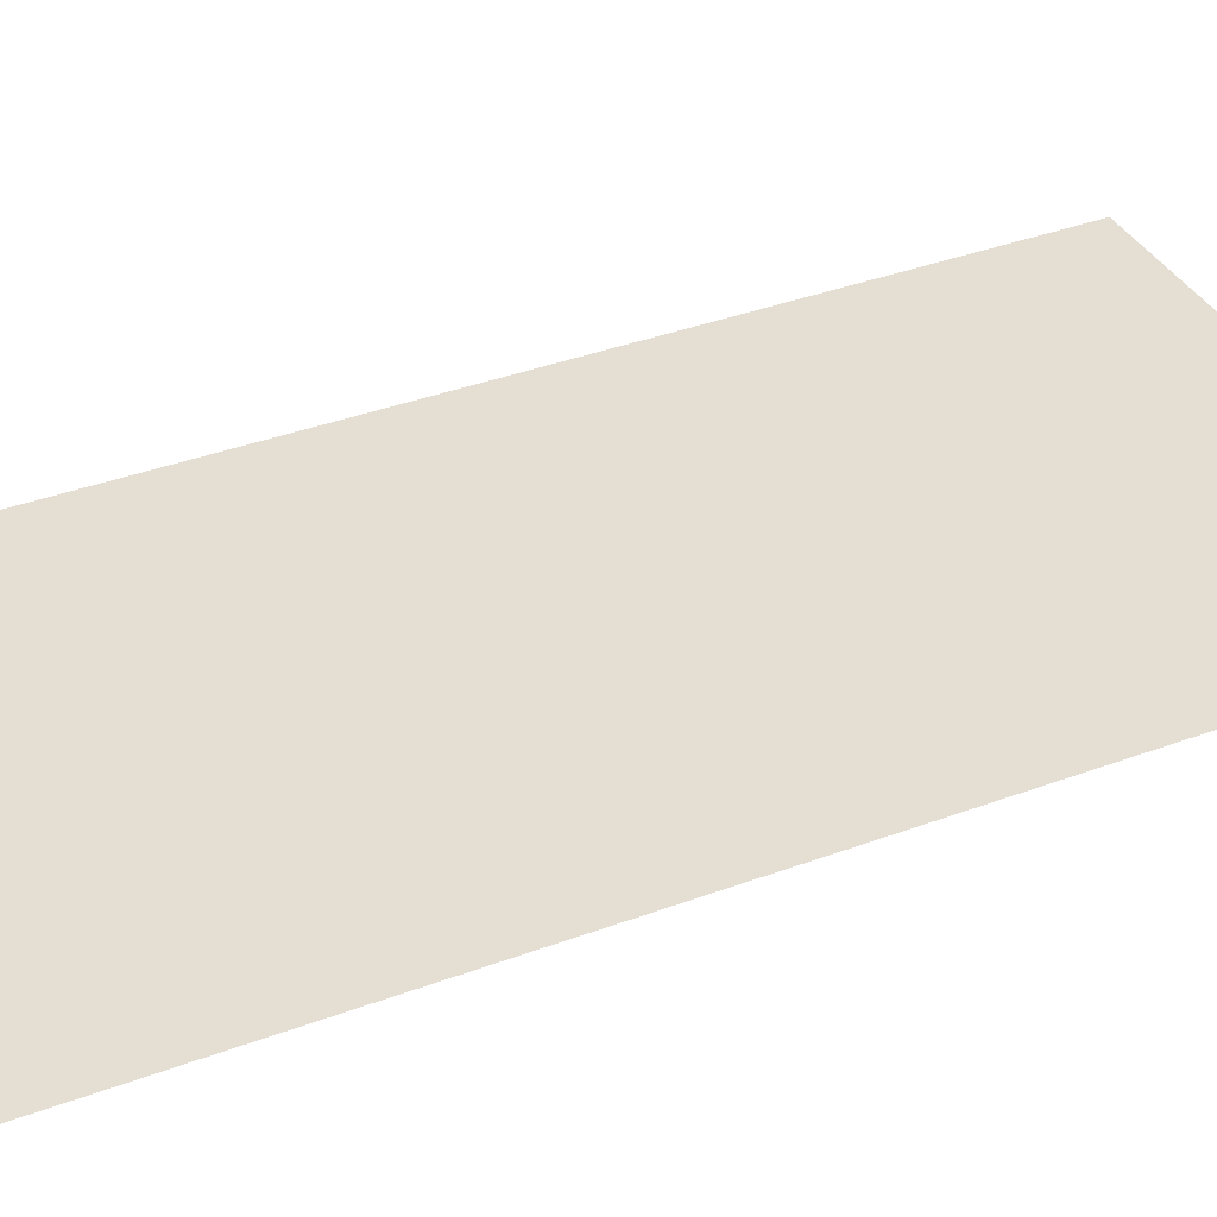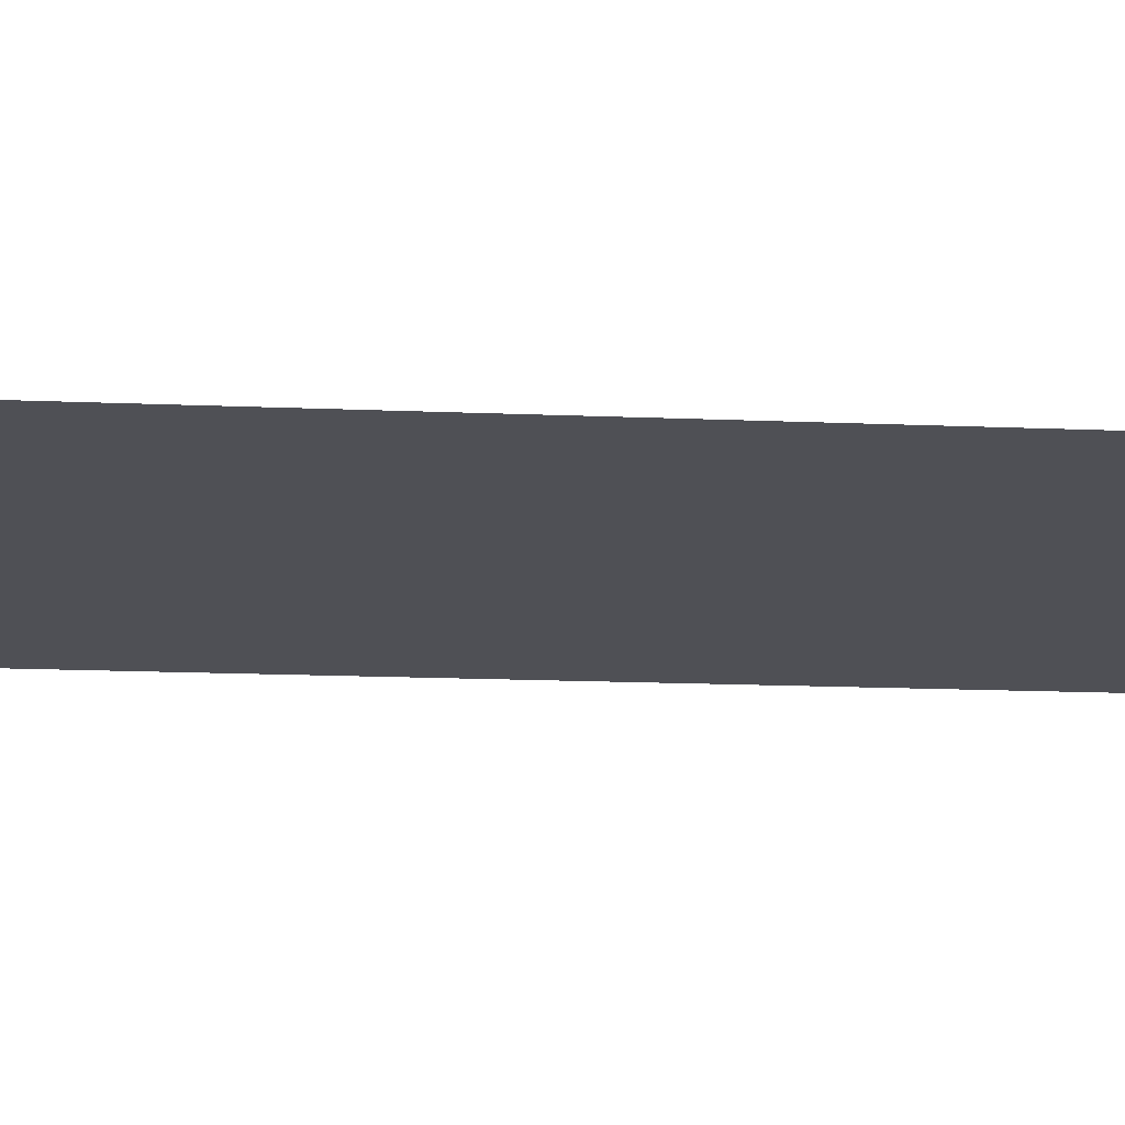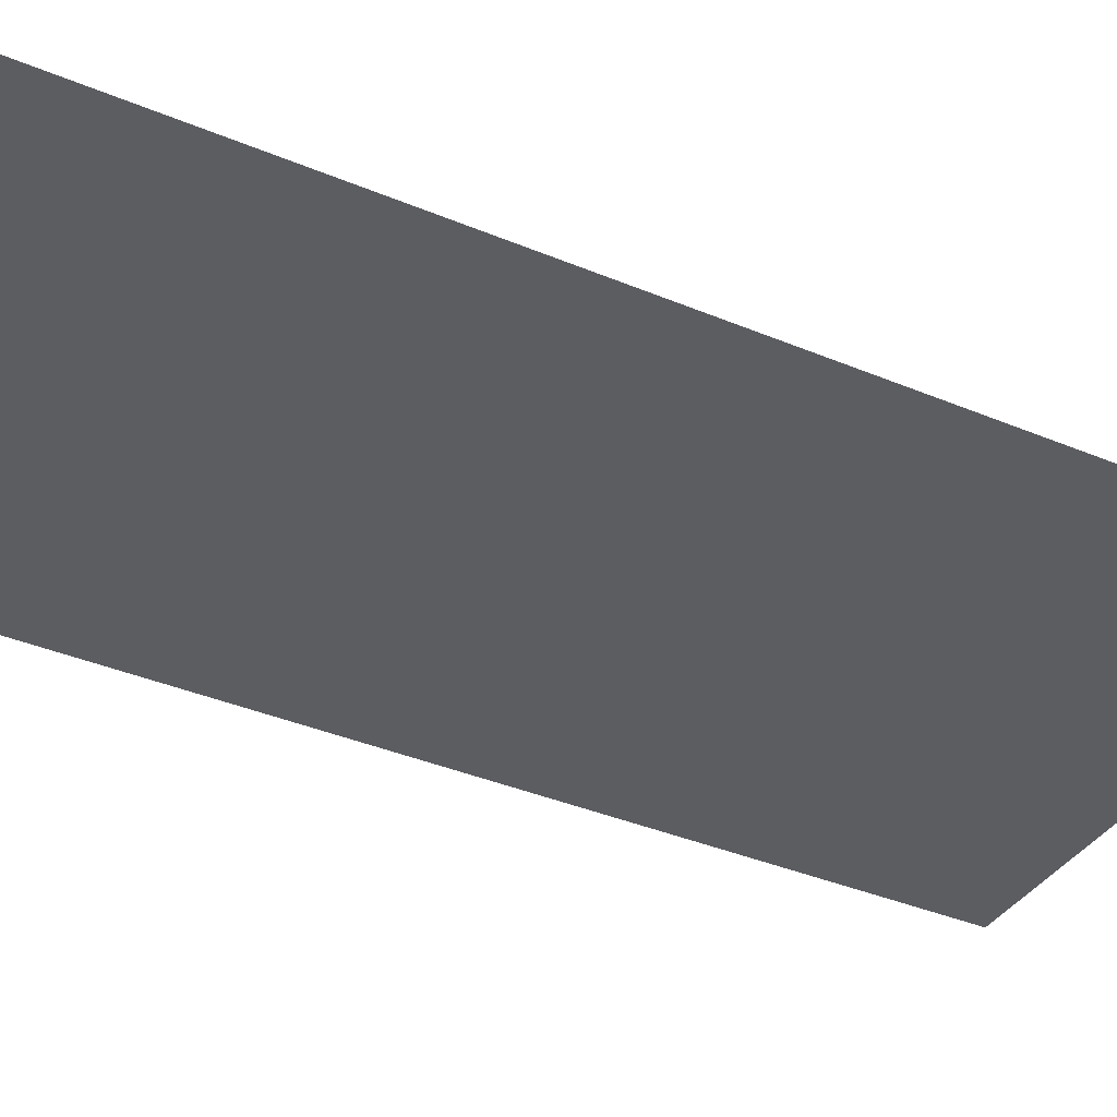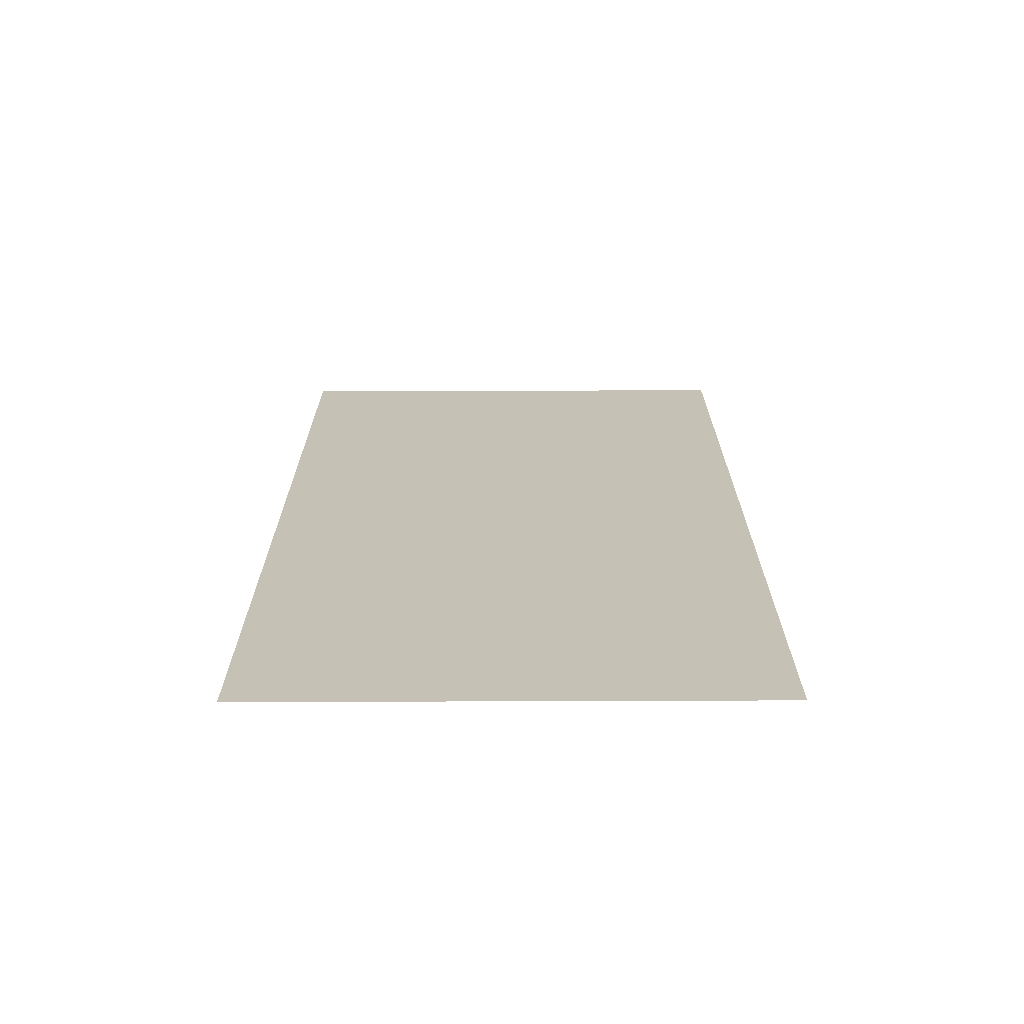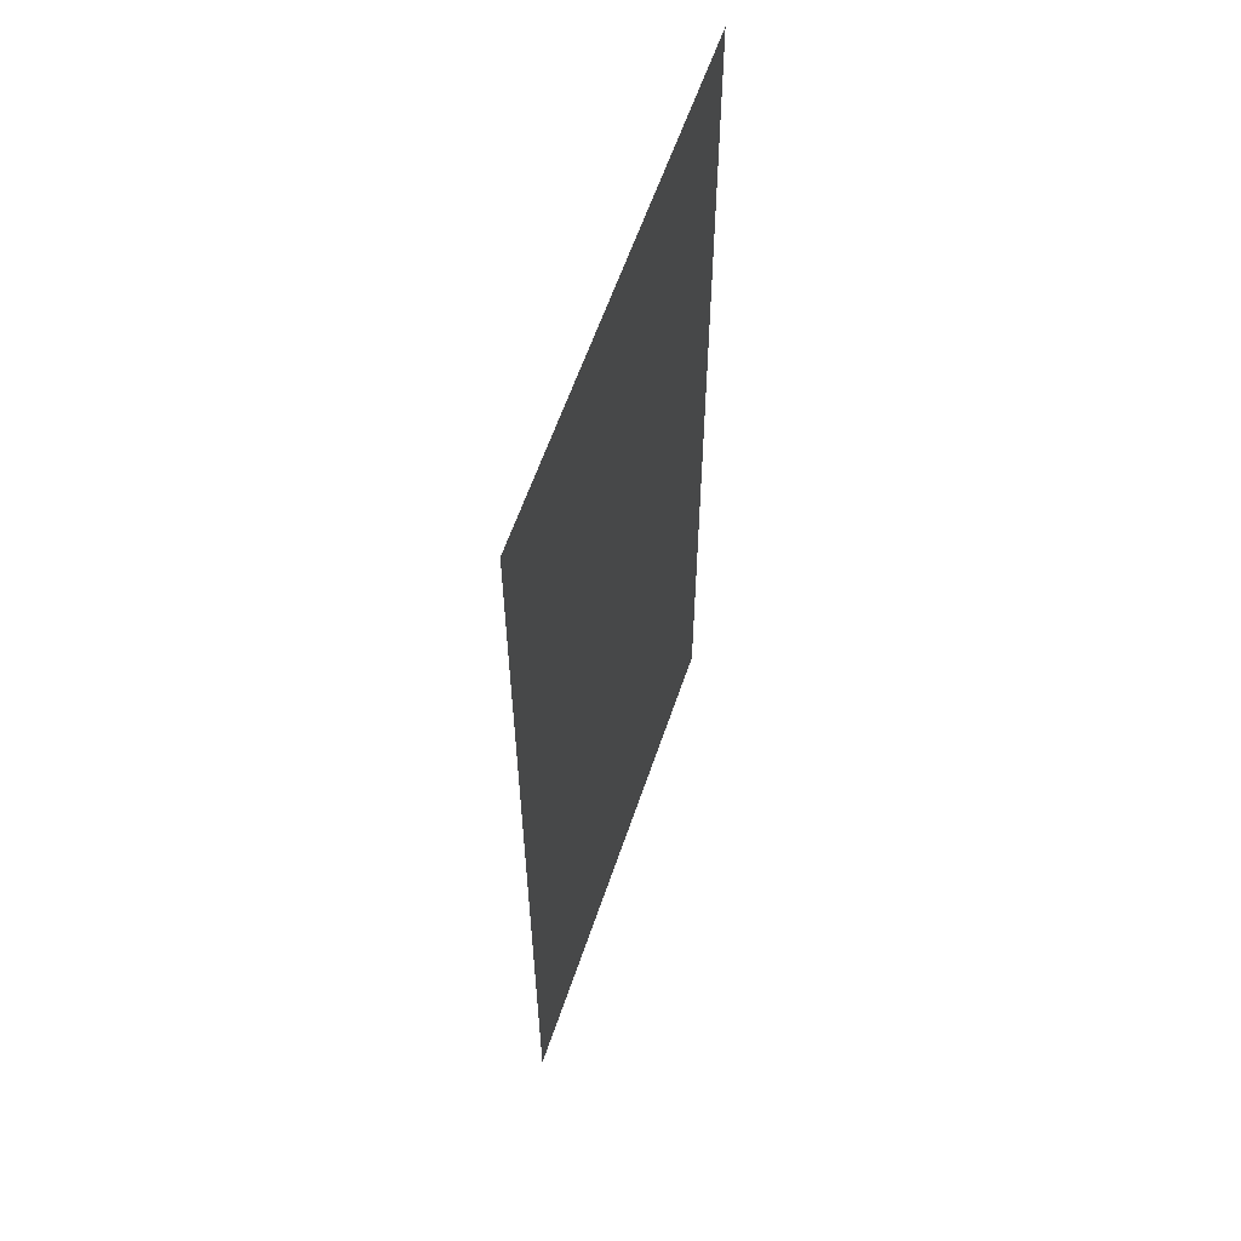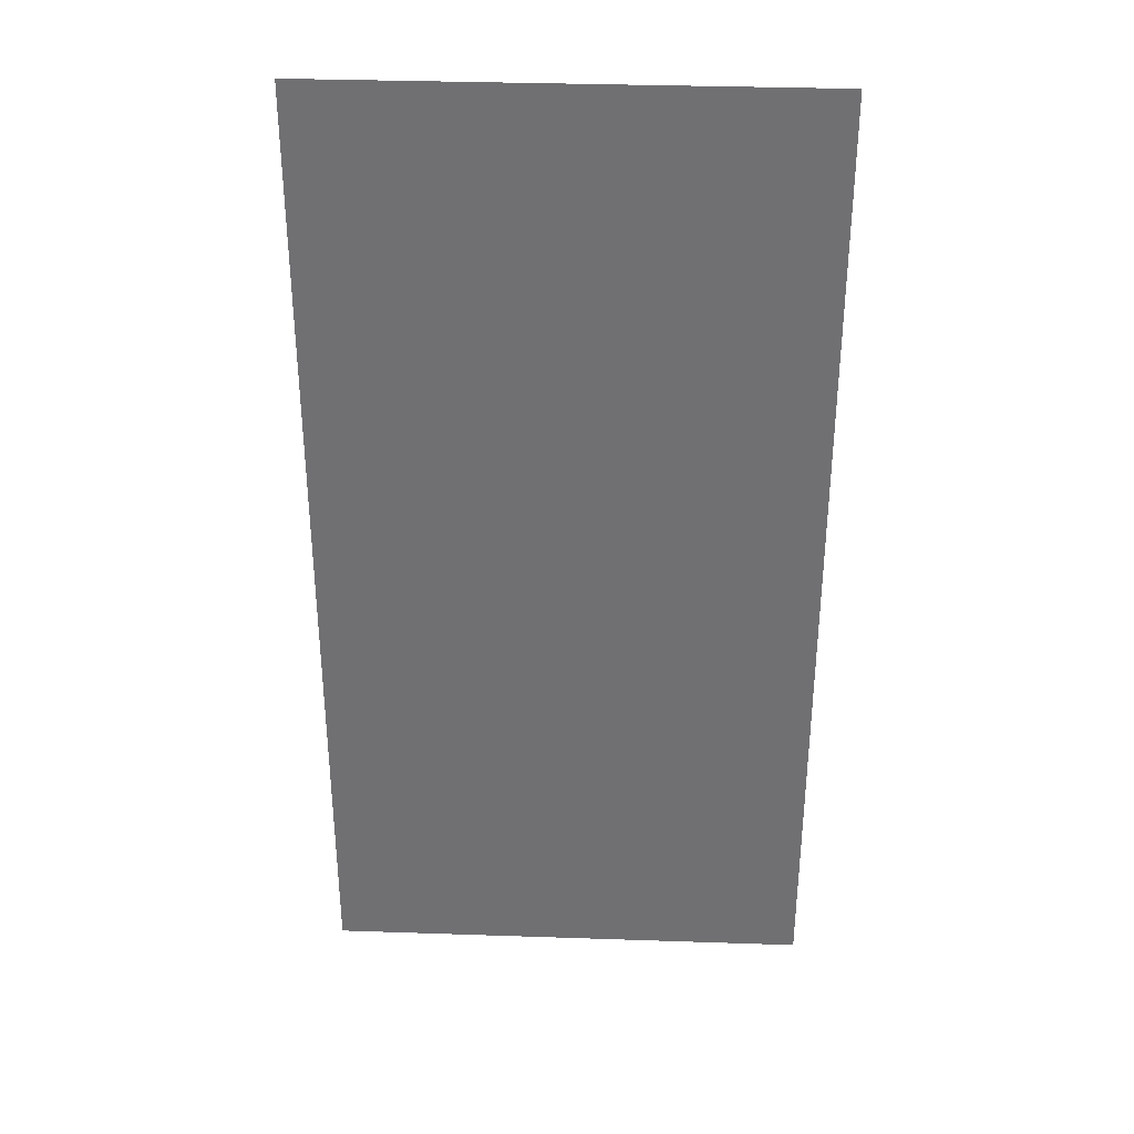
<metadata>
{"format":"obj","ext":"obj","renderer":"f3d","projection":"perspective","resolution":1024,"background":"white","views":[{"elev":37.2,"azim":-115.7,"up":"+Z"},{"elev":-19.4,"azim":-94.2,"up":"+Z"},{"elev":-37.0,"azim":-118.6,"up":"+Z"},{"elev":-71.3,"azim":-179.8,"up":"+Y"},{"elev":60.3,"azim":-71.3,"up":"+Y"},{"elev":34.7,"azim":-177.4,"up":"+Y"}]}
</metadata>
<code>
v -240 -80 0
v -256 -80 0
v -256 -64 0
v -240 -64 0
v -240 -96 0
v -256 -96 0
v -256 -80 0
v -240 -80 0
g lab10_mesh_0012
f 1 2 3 4
f 5 6 7 8

</code>
